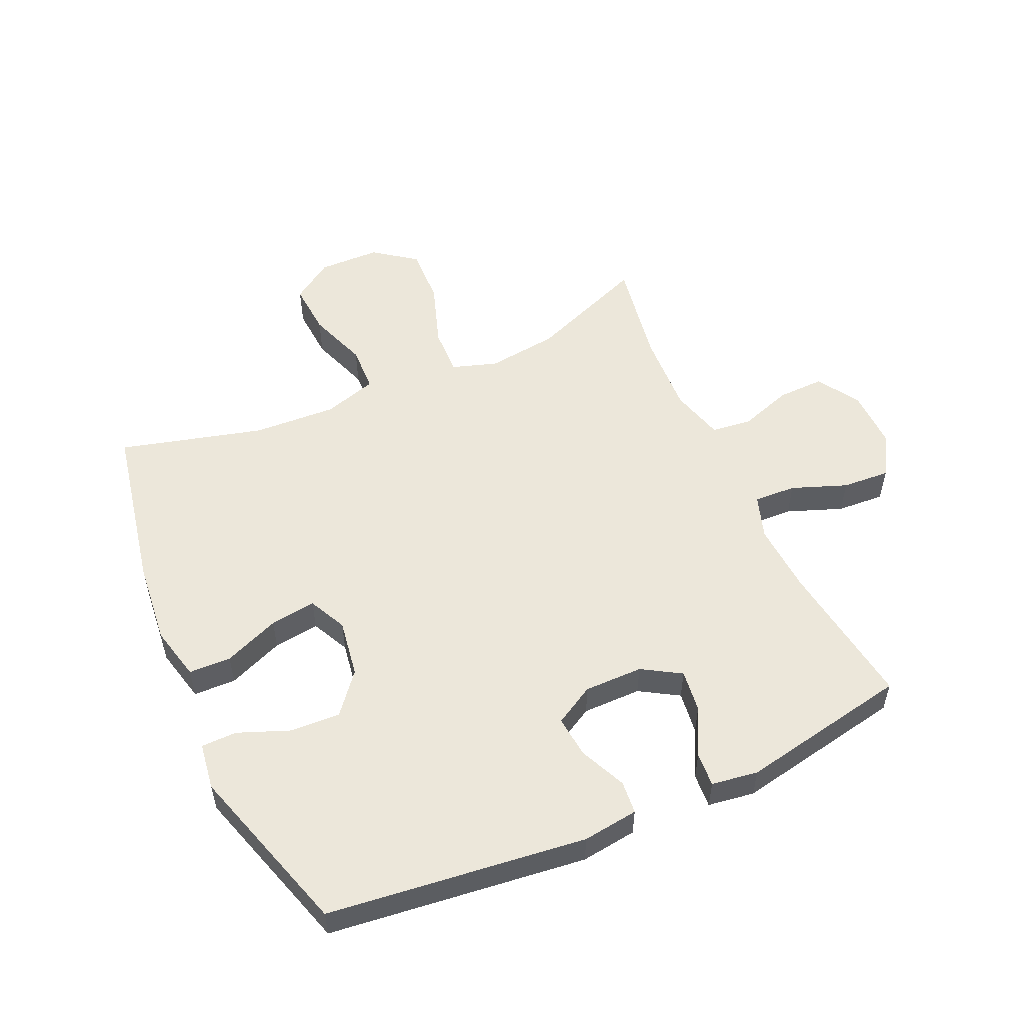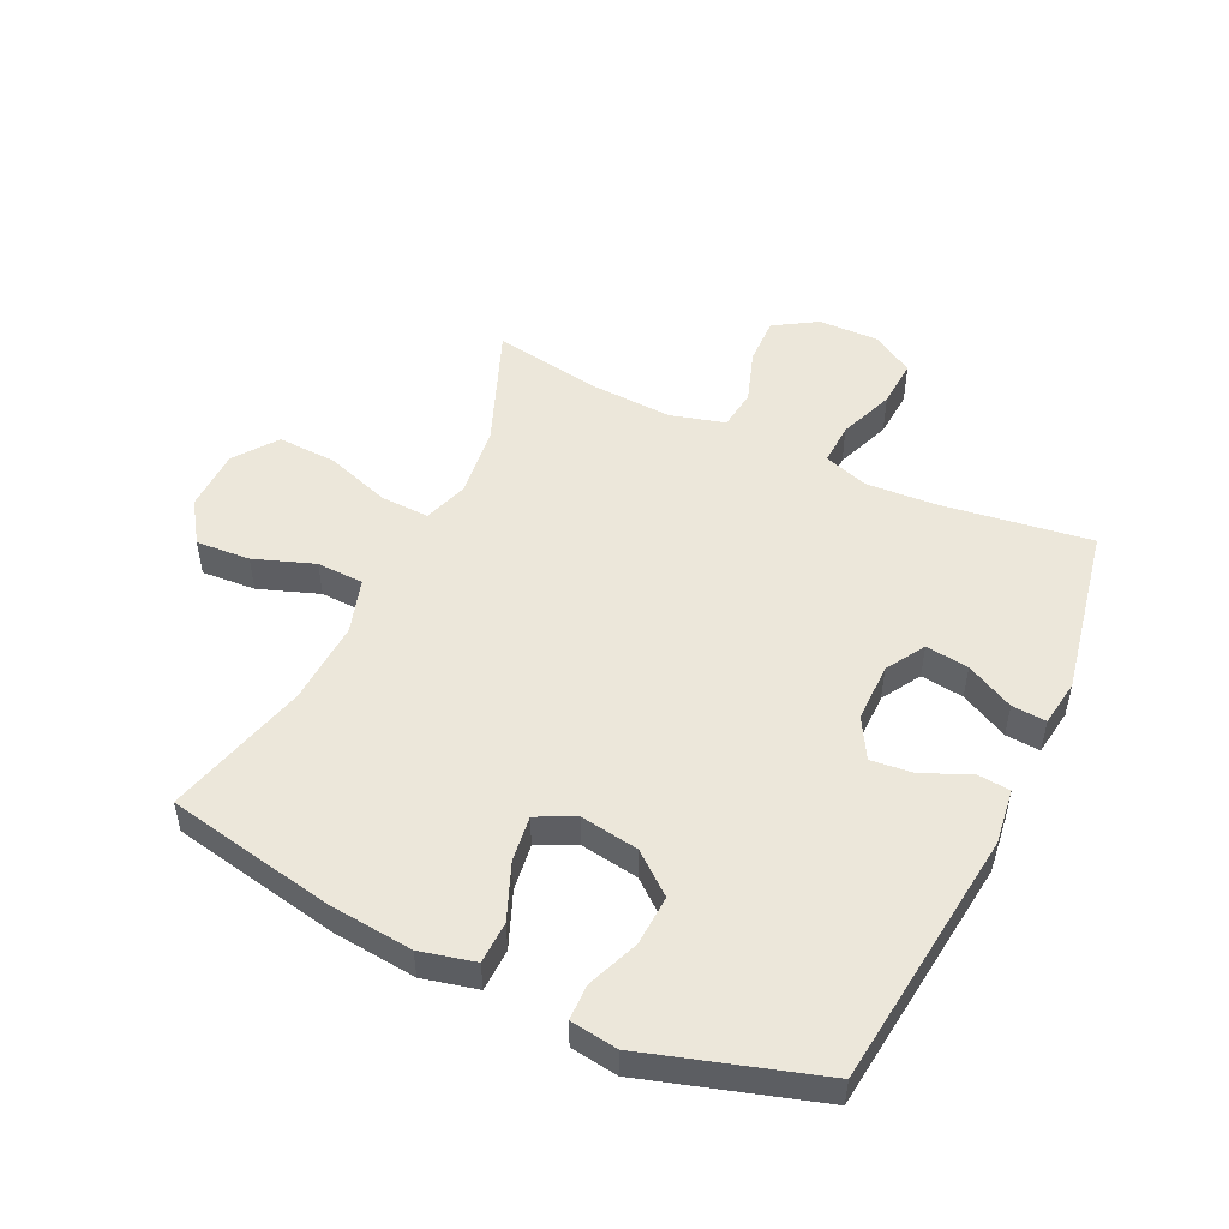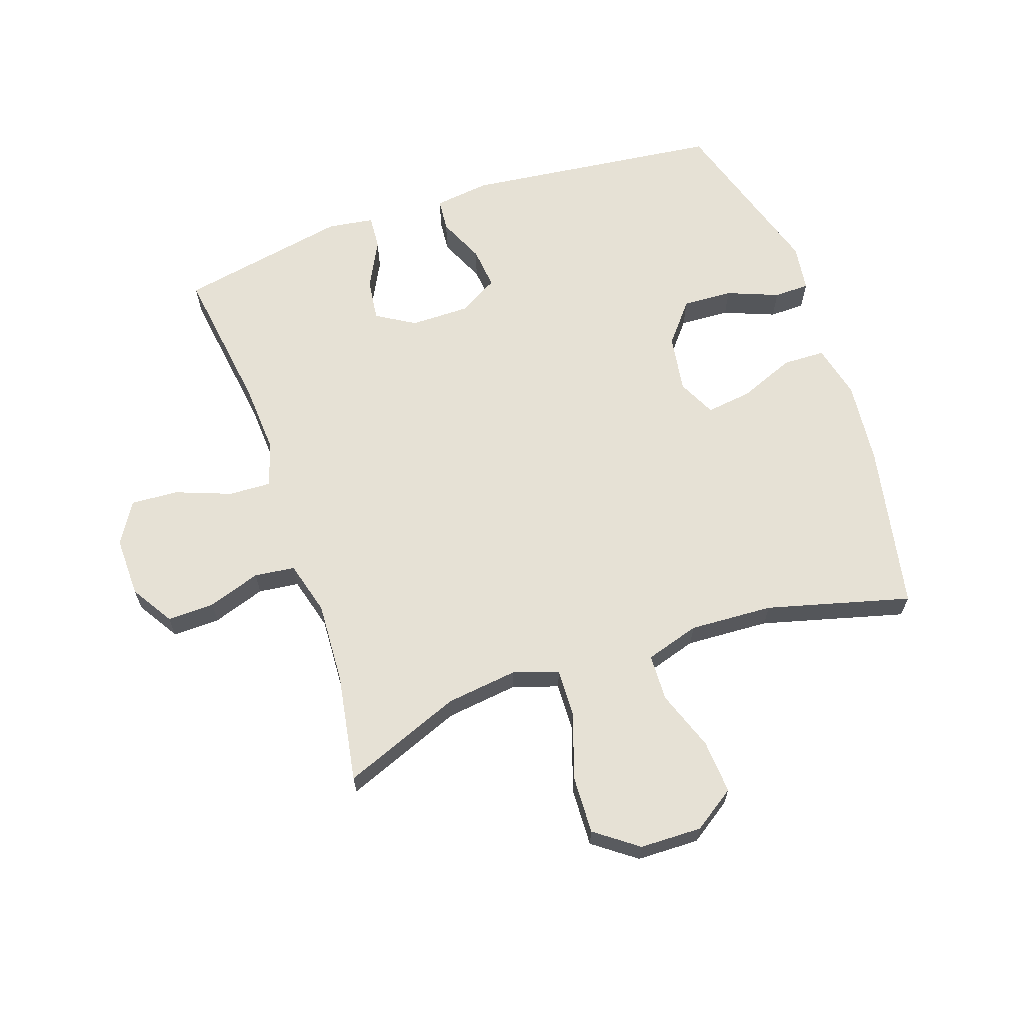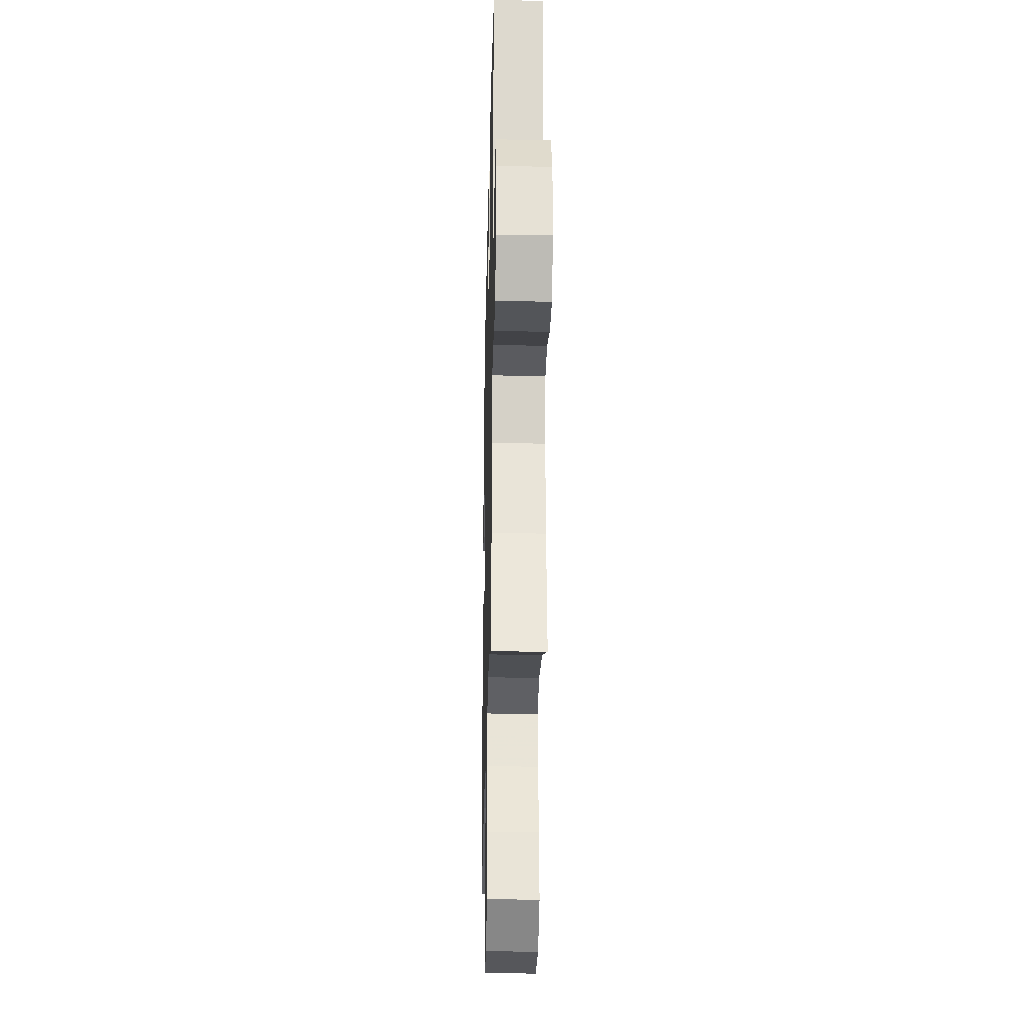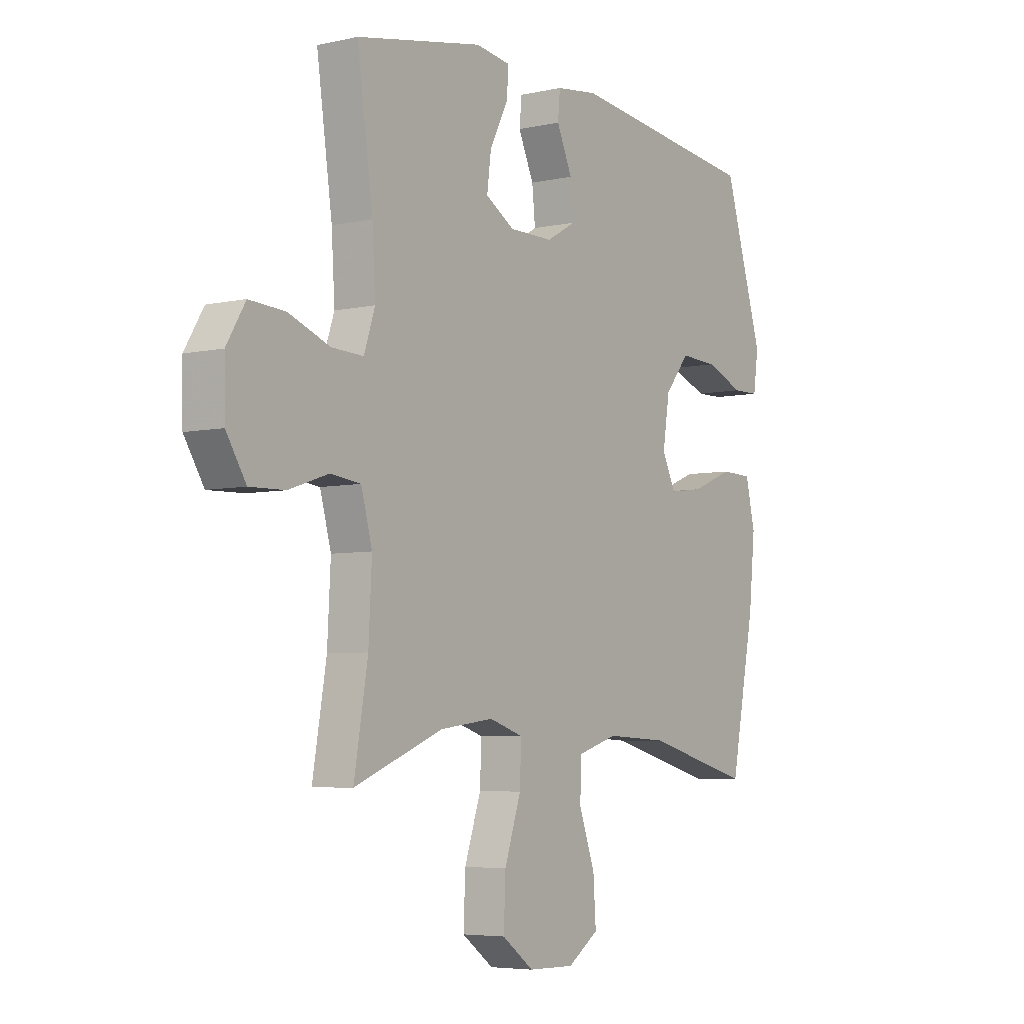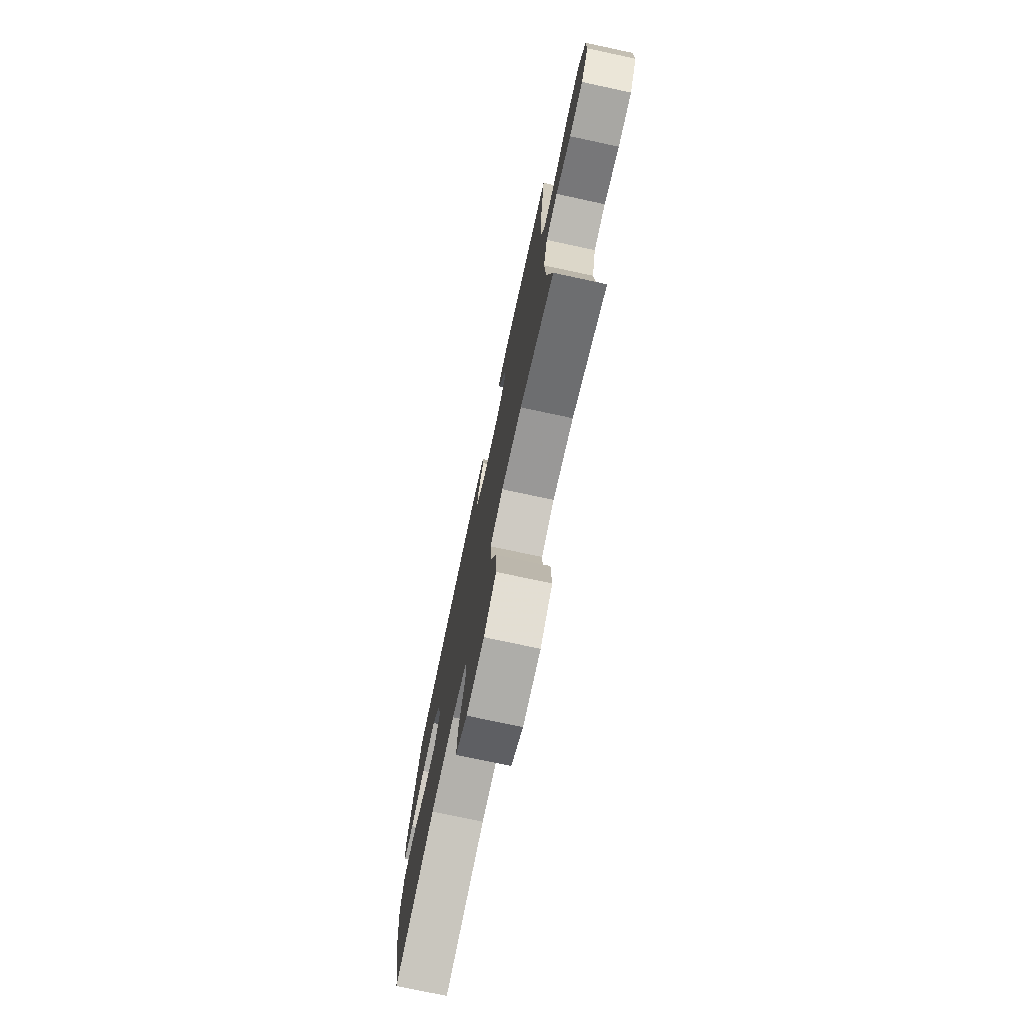
<metadata>
{"format":"obj","ext":"obj","renderer":"f3d","projection":"perspective","resolution":1024,"background":"white","views":[{"elev":53.5,"azim":-24.2,"up":"+Y"},{"elev":50.7,"azim":-64.7,"up":"+Y"},{"elev":64.4,"azim":161.1,"up":"+Y"},{"elev":-26.0,"azim":88.7,"up":"+Z"},{"elev":-5.3,"azim":124.8,"up":"+Z"},{"elev":-76.0,"azim":77.9,"up":"+Z"}]}
</metadata>
<code>
v -0.5 0.07 0.5
v -0.079 0.07 0.549
v 0.012 0.07 0.537
v 0.017 0.07 0.483
v -0.017 0.07 0.407
v -0.024 0.07 0.338
v 0.041 0.07 0.301
v 0.137 0.07 0.301
v 0.2 0.07 0.339
v 0.191 0.07 0.409
v 0.151 0.07 0.487
v 0.147 0.07 0.543
v 0.223 0.07 0.554
v 0.5 0.07 0.5
v 0.466 0.07 0.258
v 0.459 0.07 0.142
v 0.483 0.07 0.07
v 0.552 0.07 0.073
v 0.642 0.07 0.107
v 0.72 0.07 0.112
v 0.761 0.07 0.044
v 0.759 0.07 -0.055
v 0.716 0.07 -0.124
v 0.639 0.07 -0.122
v 0.553 0.07 -0.093
v 0.487 0.07 -0.101
v 0.463 0.07 -0.189
v 0.47 0.07 -0.323
v 0.5 0.07 -0.5
v 0.306 0.07 -0.423
v 0.189 0.07 -0.408
v 0.115 0.07 -0.432
v 0.118 0.07 -0.511
v 0.154 0.07 -0.618
v 0.158 0.07 -0.713
v 0.089 0.07 -0.764
v -0.012 0.07 -0.766
v -0.08 0.07 -0.72
v -0.074 0.07 -0.632
v -0.039 0.07 -0.534
v -0.042 0.07 -0.458
v -0.13 0.07 -0.431
v -0.266 0.07 -0.438
v -0.5 0.07 -0.5
v -0.554 0.07 -0.227
v -0.568 0.07 -0.089
v -0.547 0.07 0
v -0.478 0.07 0.002
v -0.387 0.07 -0.035
v -0.312 0.07 -0.045
v -0.282 0.07 0.017
v -0.297 0.07 0.112
v -0.351 0.07 0.178
v -0.433 0.07 0.174
v -0.517 0.07 0.141
v -0.575 0.07 0.142
v -0.586 0.07 0.219
v -0.5 0 0.5
v -0.079 0 0.549
v 0.012 0 0.537
v 0.017 0 0.483
v -0.017 0 0.407
v -0.024 0 0.338
v 0.041 0 0.301
v 0.137 0 0.301
v 0.2 0 0.339
v 0.191 0 0.409
v 0.151 0 0.487
v 0.147 0 0.543
v 0.223 0 0.554
v 0.5 0 0.5
v 0.466 0 0.258
v 0.459 0 0.142
v 0.483 0 0.07
v 0.552 0 0.073
v 0.642 0 0.107
v 0.72 0 0.112
v 0.761 0 0.044
v 0.759 0 -0.055
v 0.716 0 -0.124
v 0.639 0 -0.122
v 0.553 0 -0.093
v 0.487 0 -0.101
v 0.463 0 -0.189
v 0.47 0 -0.323
v 0.5 0 -0.5
v 0.306 0 -0.423
v 0.189 0 -0.408
v 0.115 0 -0.432
v 0.118 0 -0.511
v 0.154 0 -0.618
v 0.158 0 -0.713
v 0.089 0 -0.764
v -0.012 0 -0.766
v -0.08 0 -0.72
v -0.074 0 -0.632
v -0.039 0 -0.534
v -0.042 0 -0.458
v -0.13 0 -0.431
v -0.266 0 -0.438
v -0.5 0 -0.5
v -0.554 0 -0.227
v -0.568 0 -0.089
v -0.547 0 0
v -0.478 0 0.002
v -0.387 0 -0.035
v -0.312 0 -0.045
v -0.282 0 0.017
v -0.297 0 0.112
v -0.351 0 0.178
v -0.433 0 0.174
v -0.517 0 0.141
v -0.575 0 0.142
v -0.586 0 0.219
f 54 55 56 57
f 53 54 57 1
f 52 53 1 2
f 51 52 2 3
f 50 51 3 4
f 46 47 48 49
f 46 49 50
f 43 44 45 46
f 42 43 46 50
f 41 42 50
f 37 38 39 40
f 37 40 41
f 36 37 41
f 33 34 35 36
f 32 33 36 41
f 31 32 41 50
f 28 29 30
f 27 28 30 31
f 26 27 31 50
f 22 23 24 25
f 18 19 20 21
f 17 18 21 22
f 12 13 14 15
f 10 11 12 15
f 9 10 15 16
f 8 9 16 17
f 50 4 5
f 50 5 6
f 26 50 6 7
f 17 22 25 26
f 7 8 17 26
f 114 113 112 111
f 58 114 111 110
f 59 58 110 109
f 60 59 109 108
f 61 60 108 107
f 106 105 104 103
f 107 106 103
f 103 102 101 100
f 107 103 100 99
f 107 99 98
f 97 96 95 94
f 98 97 94
f 98 94 93
f 93 92 91 90
f 98 93 90 89
f 107 98 89 88
f 87 86 85
f 88 87 85 84
f 107 88 84 83
f 82 81 80 79
f 78 77 76 75
f 79 78 75 74
f 72 71 70 69
f 72 69 68 67
f 73 72 67 66
f 74 73 66 65
f 62 61 107
f 63 62 107
f 64 63 107 83
f 83 82 79 74
f 83 74 65 64
f 1 58 59 2
f 2 59 60 3
f 3 60 61 4
f 4 61 62 5
f 5 62 63 6
f 6 63 64 7
f 7 64 65 8
f 8 65 66 9
f 9 66 67 10
f 10 67 68 11
f 11 68 69 12
f 12 69 70 13
f 13 70 71 14
f 14 71 72 15
f 15 72 73 16
f 16 73 74 17
f 17 74 75 18
f 18 75 76 19
f 19 76 77 20
f 20 77 78 21
f 21 78 79 22
f 22 79 80 23
f 23 80 81 24
f 24 81 82 25
f 25 82 83 26
f 26 83 84 27
f 27 84 85 28
f 28 85 86 29
f 29 86 87 30
f 30 87 88 31
f 31 88 89 32
f 32 89 90 33
f 33 90 91 34
f 34 91 92 35
f 35 92 93 36
f 36 93 94 37
f 37 94 95 38
f 38 95 96 39
f 39 96 97 40
f 40 97 98 41
f 41 98 99 42
f 42 99 100 43
f 43 100 101 44
f 44 101 102 45
f 45 102 103 46
f 46 103 104 47
f 47 104 105 48
f 48 105 106 49
f 49 106 107 50
f 50 107 108 51
f 51 108 109 52
f 52 109 110 53
f 53 110 111 54
f 54 111 112 55
f 55 112 113 56
f 56 113 114 57
f 57 114 58 1

</code>
